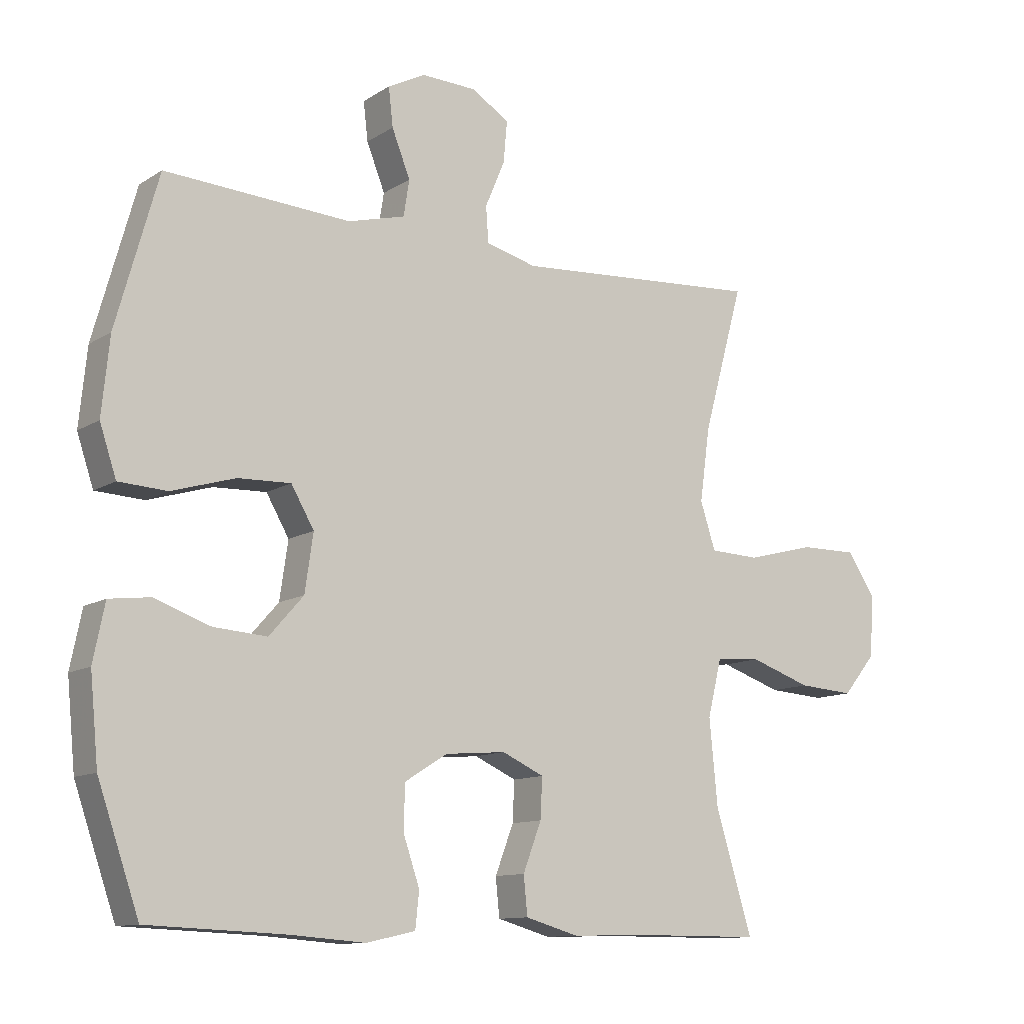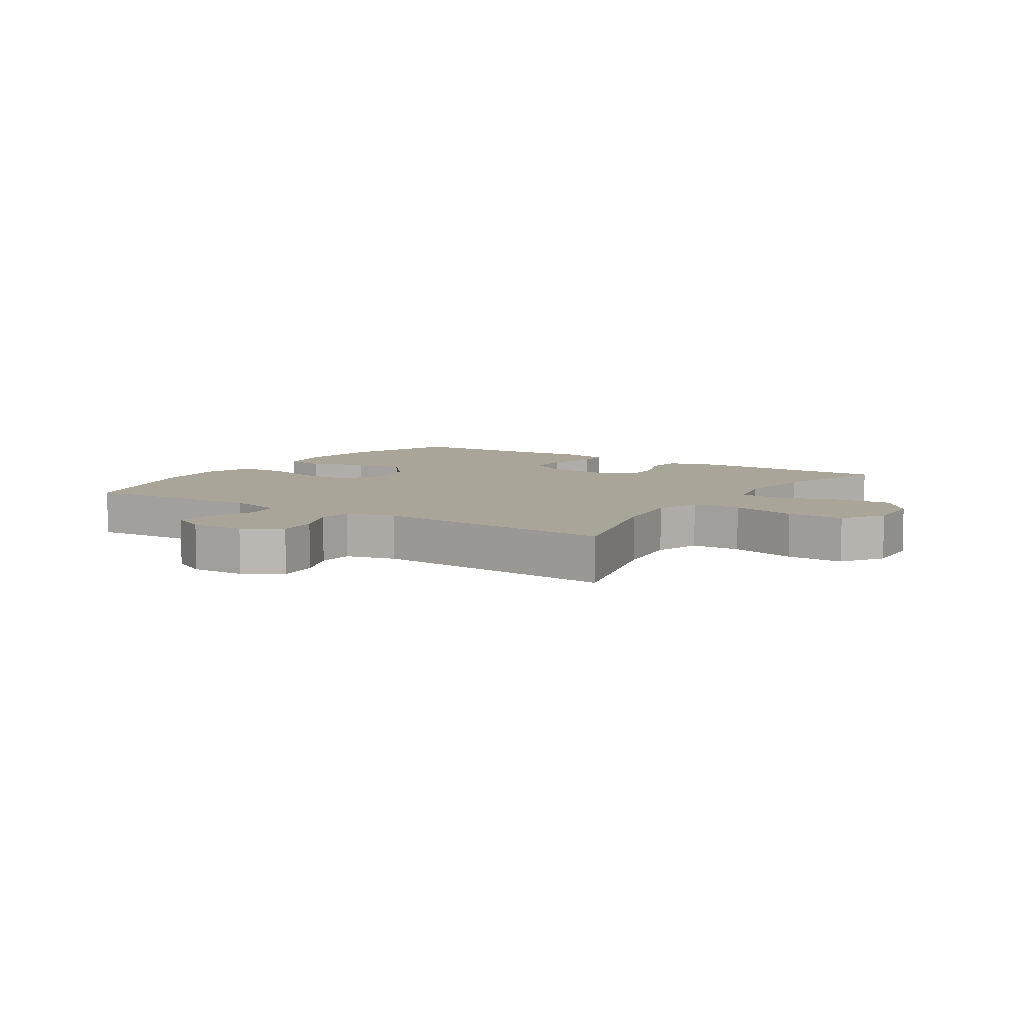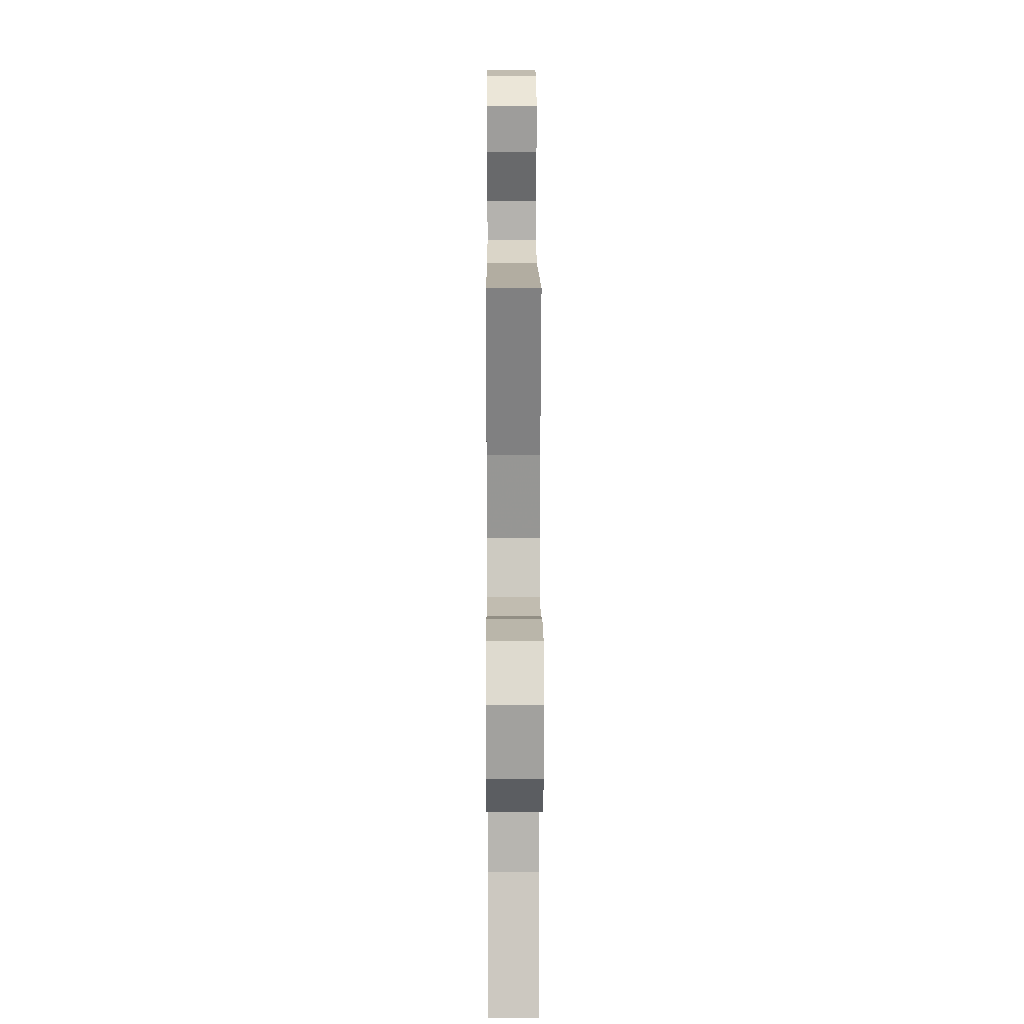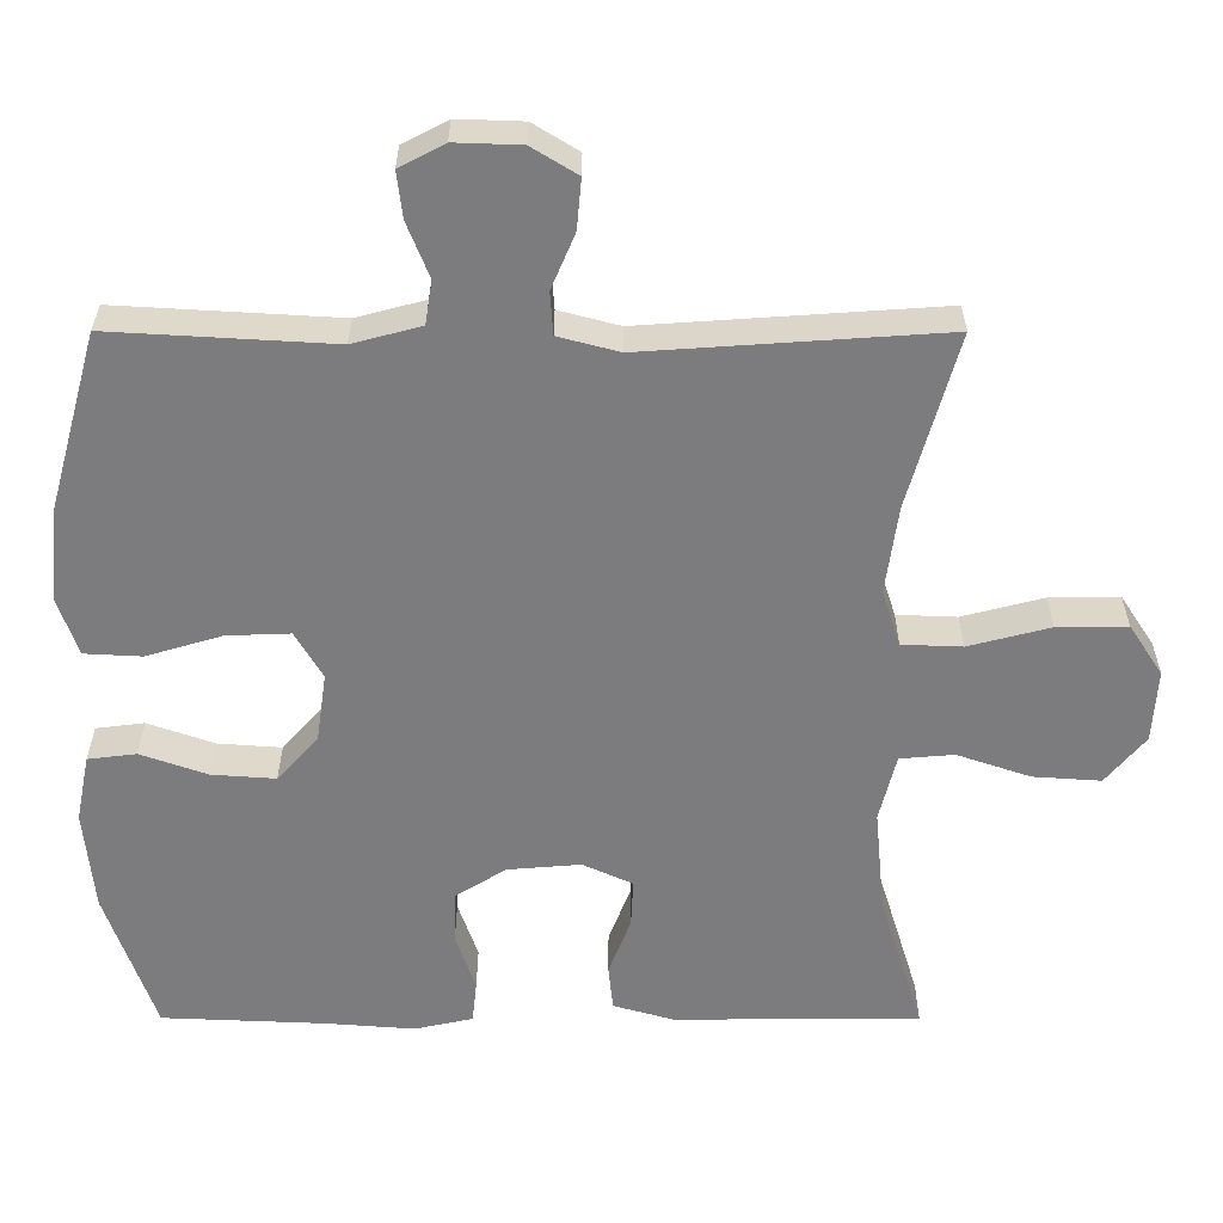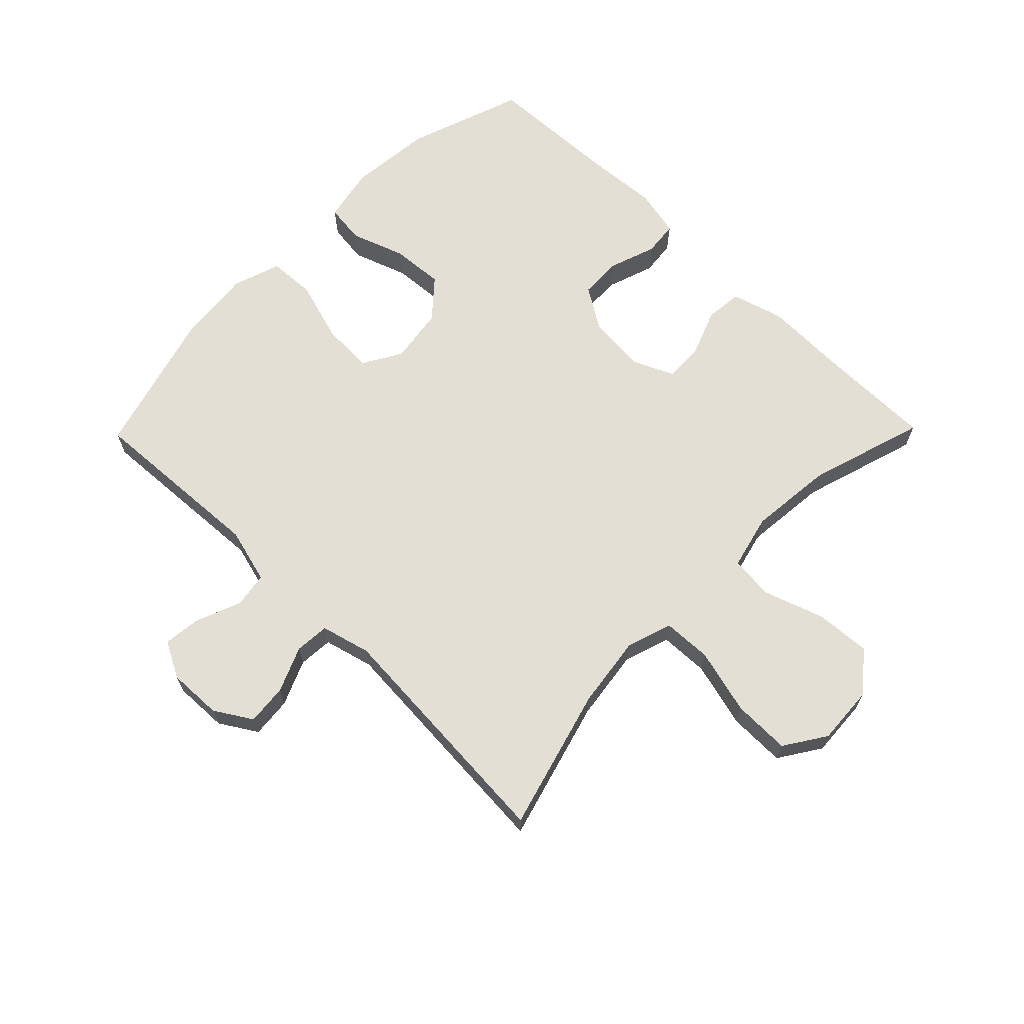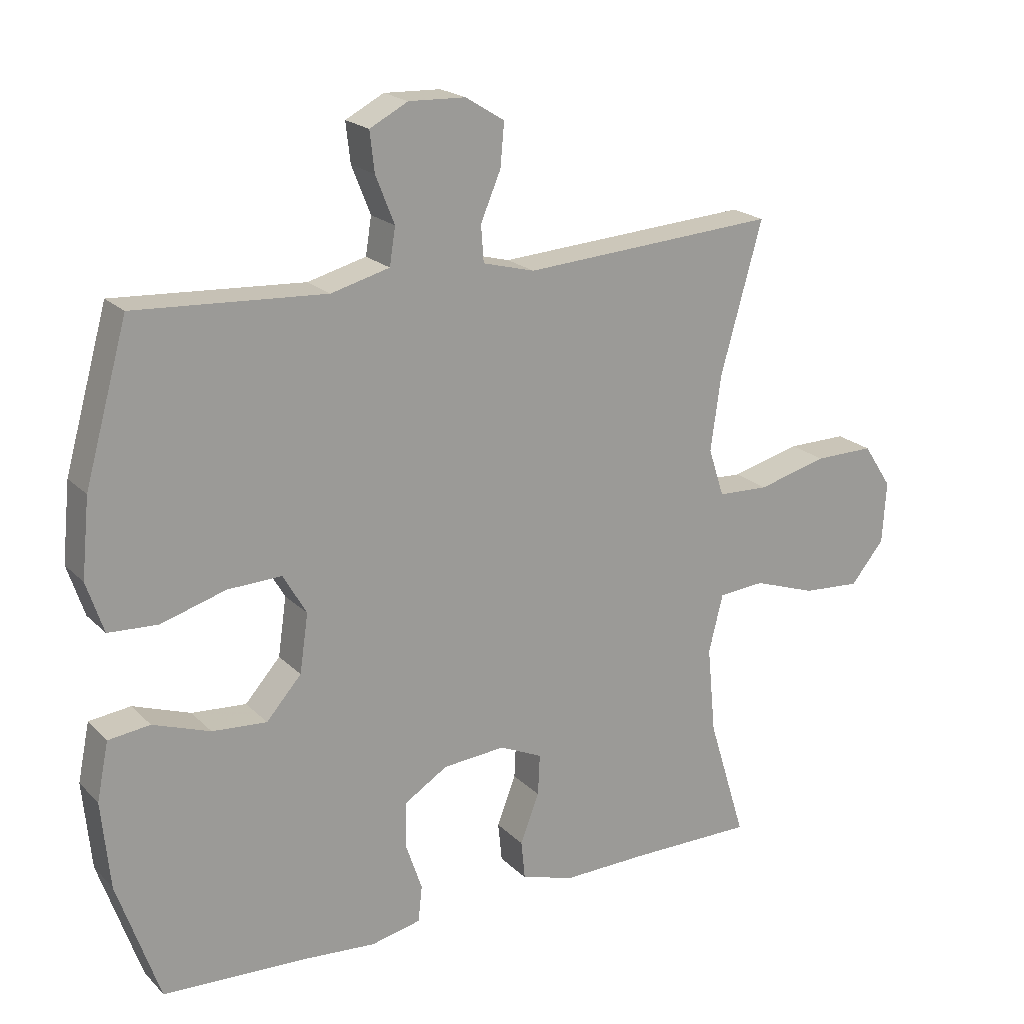
<metadata>
{"format":"obj","ext":"obj","renderer":"f3d","projection":"perspective","resolution":1024,"background":"white","views":[{"elev":-11.5,"azim":-34.4,"up":"+Z"},{"elev":7.4,"azim":33.2,"up":"+Y"},{"elev":14.4,"azim":89.7,"up":"+Z"},{"elev":31.1,"azim":0.1,"up":"+Z"},{"elev":66.3,"azim":44.4,"up":"+Y"},{"elev":20.1,"azim":-30.6,"up":"+Z"}]}
</metadata>
<code>
v -0.5 0.07 -0.5
v -0.565 0.07 -0.312
v -0.578 0.07 -0.178
v -0.56 0.07 -0.089
v -0.496 0.07 -0.081
v -0.408 0.07 -0.112
v -0.324 0.07 -0.118
v -0.27 0.07 -0.057
v -0.257 0.07 0.033
v -0.293 0.07 0.095
v -0.376 0.07 0.092
v -0.476 0.07 0.062
v -0.552 0.07 0.066
v -0.578 0.07 0.144
v -0.566 0.07 0.264
v -0.5 0.07 0.5
v -0.208 0.07 0.483
v -0.118 0.07 0.507
v -0.109 0.07 0.564
v -0.138 0.07 0.637
v -0.145 0.07 0.698
v -0.086 0.07 0.729
v 0.001 0.07 0.726
v 0.061 0.07 0.689
v 0.055 0.07 0.623
v 0.024 0.07 0.55
v 0.028 0.07 0.494
v 0.108 0.07 0.473
v 0.5 0.07 0.5
v 0.436 0.07 0.27
v 0.42 0.07 0.154
v 0.444 0.07 0.08
v 0.523 0.07 0.077
v 0.63 0.07 0.105
v 0.722 0.07 0.106
v 0.766 0.07 0.039
v 0.76 0.07 -0.057
v 0.708 0.07 -0.12
v 0.619 0.07 -0.114
v 0.522 0.07 -0.081
v 0.451 0.07 -0.087
v 0.429 0.07 -0.176
v 0.442 0.07 -0.311
v 0.5 0.07 -0.5
v 0.307 0.07 -0.5
v 0.18 0.07 -0.503
v 0.096 0.07 -0.479
v 0.09 0.07 -0.419
v 0.119 0.07 -0.343
v 0.122 0.07 -0.28
v 0.056 0.07 -0.25
v -0.04 0.07 -0.258
v -0.107 0.07 -0.3
v -0.109 0.07 -0.369
v -0.083 0.07 -0.445
v -0.089 0.07 -0.501
v -0.166 0.07 -0.518
v -0.285 0.07 -0.509
v -0.5 0 -0.5
v -0.565 0 -0.312
v -0.578 0 -0.178
v -0.56 0 -0.089
v -0.496 0 -0.081
v -0.408 0 -0.112
v -0.324 0 -0.118
v -0.27 0 -0.057
v -0.257 0 0.033
v -0.293 0 0.095
v -0.376 0 0.092
v -0.476 0 0.062
v -0.552 0 0.066
v -0.578 0 0.144
v -0.566 0 0.264
v -0.5 0 0.5
v -0.208 0 0.483
v -0.118 0 0.507
v -0.109 0 0.564
v -0.138 0 0.637
v -0.145 0 0.698
v -0.086 0 0.729
v 0.001 0 0.726
v 0.061 0 0.689
v 0.055 0 0.623
v 0.024 0 0.55
v 0.028 0 0.494
v 0.108 0 0.473
v 0.5 0 0.5
v 0.436 0 0.27
v 0.42 0 0.154
v 0.444 0 0.08
v 0.523 0 0.077
v 0.63 0 0.105
v 0.722 0 0.106
v 0.766 0 0.039
v 0.76 0 -0.057
v 0.708 0 -0.12
v 0.619 0 -0.114
v 0.522 0 -0.081
v 0.451 0 -0.087
v 0.429 0 -0.176
v 0.442 0 -0.311
v 0.5 0 -0.5
v 0.307 0 -0.5
v 0.18 0 -0.503
v 0.096 0 -0.479
v 0.09 0 -0.419
v 0.119 0 -0.343
v 0.122 0 -0.28
v 0.056 0 -0.25
v -0.04 0 -0.258
v -0.107 0 -0.3
v -0.109 0 -0.369
v -0.083 0 -0.445
v -0.089 0 -0.501
v -0.166 0 -0.518
v -0.285 0 -0.509
f 55 56 57 58
f 54 55 58 1
f 53 54 1 2
f 52 53 2 3
f 51 52 3 4
f 46 47 48 49
f 45 46 49 50
f 43 44 45 50
f 42 43 50 51
f 37 38 39 40
f 37 40 41
f 36 37 41
f 33 34 35 36
f 32 33 36 41
f 31 32 41 42
f 28 29 30
f 27 28 30 31
f 23 24 25 26
f 23 26 27
f 22 23 27
f 19 20 21 22
f 19 22 27
f 18 19 27 31
f 14 15 16 17
f 11 12 13 14
f 10 11 14 17
f 9 10 17 18
f 4 5 6
f 51 4 6
f 51 6 7
f 42 51 7 8
f 18 31 42
f 8 9 18 42
f 116 115 114 113
f 59 116 113 112
f 60 59 112 111
f 61 60 111 110
f 62 61 110 109
f 107 106 105 104
f 108 107 104 103
f 108 103 102 101
f 109 108 101 100
f 98 97 96 95
f 99 98 95
f 99 95 94
f 94 93 92 91
f 99 94 91 90
f 100 99 90 89
f 88 87 86
f 89 88 86 85
f 84 83 82 81
f 85 84 81
f 85 81 80
f 80 79 78 77
f 85 80 77
f 89 85 77 76
f 75 74 73 72
f 72 71 70 69
f 75 72 69 68
f 76 75 68 67
f 64 63 62
f 64 62 109
f 65 64 109
f 66 65 109 100
f 100 89 76
f 100 76 67 66
f 1 59 60 2
f 2 60 61 3
f 3 61 62 4
f 4 62 63 5
f 5 63 64 6
f 6 64 65 7
f 7 65 66 8
f 8 66 67 9
f 9 67 68 10
f 10 68 69 11
f 11 69 70 12
f 12 70 71 13
f 13 71 72 14
f 14 72 73 15
f 15 73 74 16
f 16 74 75 17
f 17 75 76 18
f 18 76 77 19
f 19 77 78 20
f 20 78 79 21
f 21 79 80 22
f 22 80 81 23
f 23 81 82 24
f 24 82 83 25
f 25 83 84 26
f 26 84 85 27
f 27 85 86 28
f 28 86 87 29
f 29 87 88 30
f 30 88 89 31
f 31 89 90 32
f 32 90 91 33
f 33 91 92 34
f 34 92 93 35
f 35 93 94 36
f 36 94 95 37
f 37 95 96 38
f 38 96 97 39
f 39 97 98 40
f 40 98 99 41
f 41 99 100 42
f 42 100 101 43
f 43 101 102 44
f 44 102 103 45
f 45 103 104 46
f 46 104 105 47
f 47 105 106 48
f 48 106 107 49
f 49 107 108 50
f 50 108 109 51
f 51 109 110 52
f 52 110 111 53
f 53 111 112 54
f 54 112 113 55
f 55 113 114 56
f 56 114 115 57
f 57 115 116 58
f 58 116 59 1

</code>
